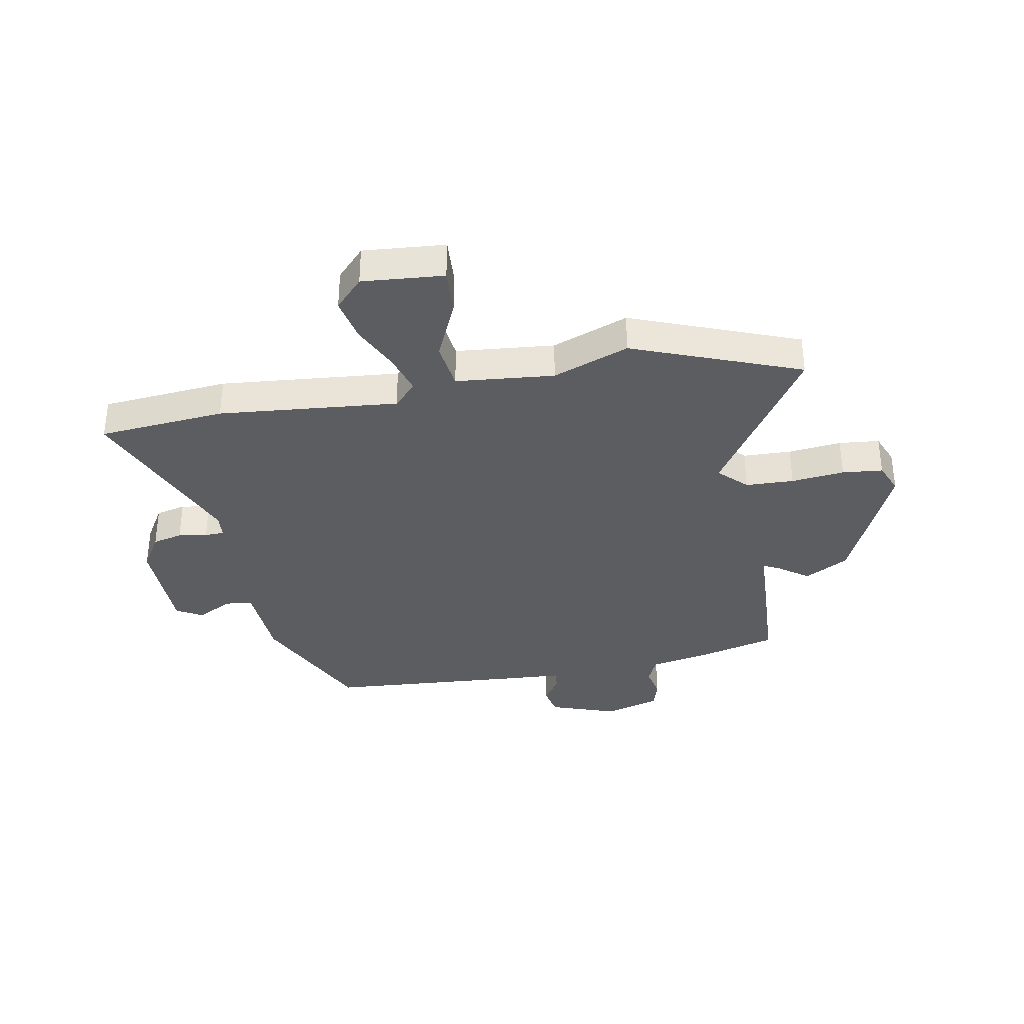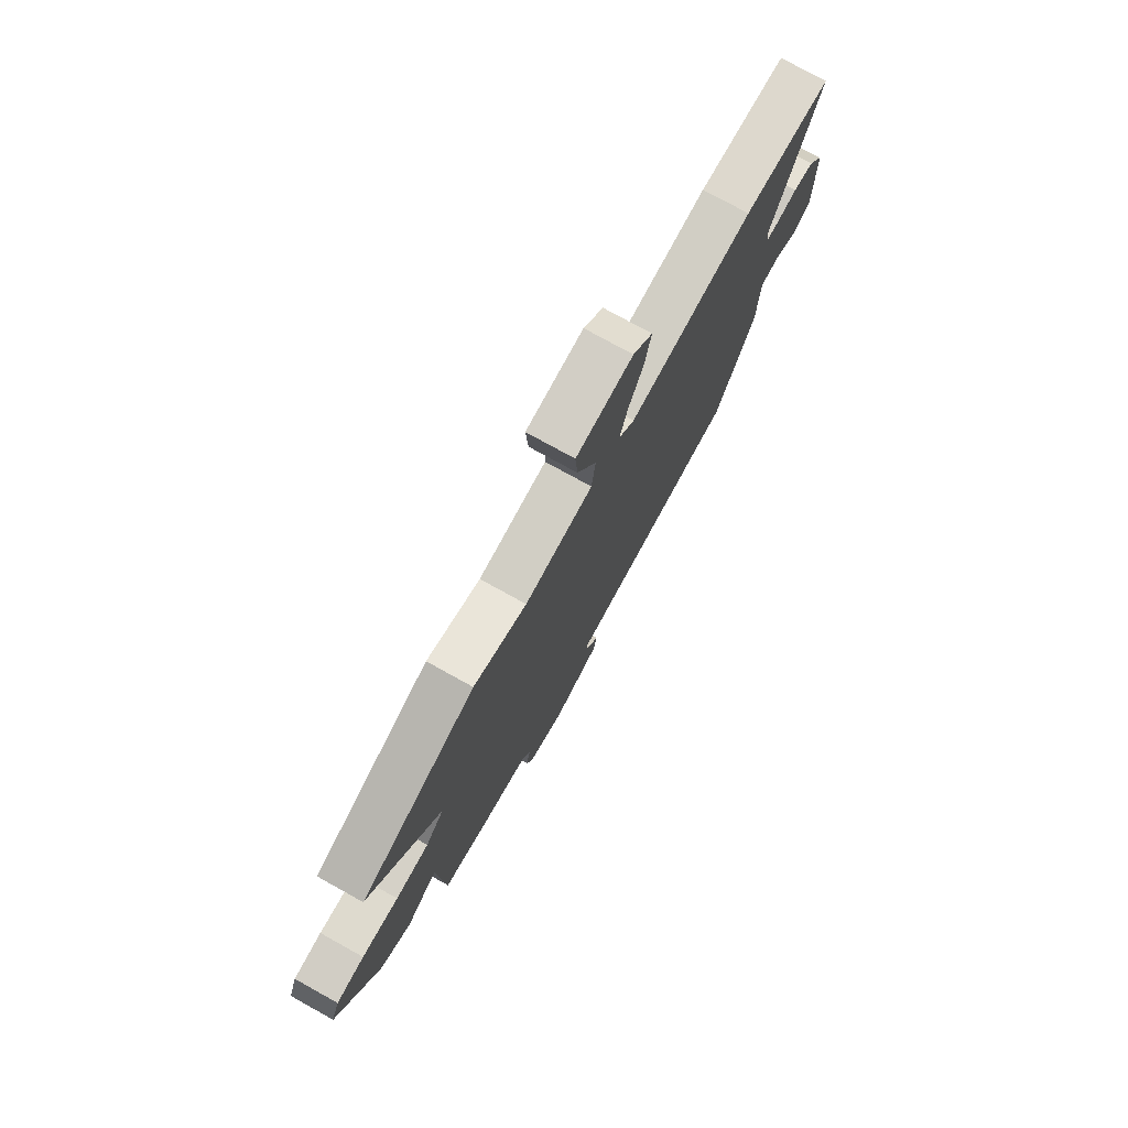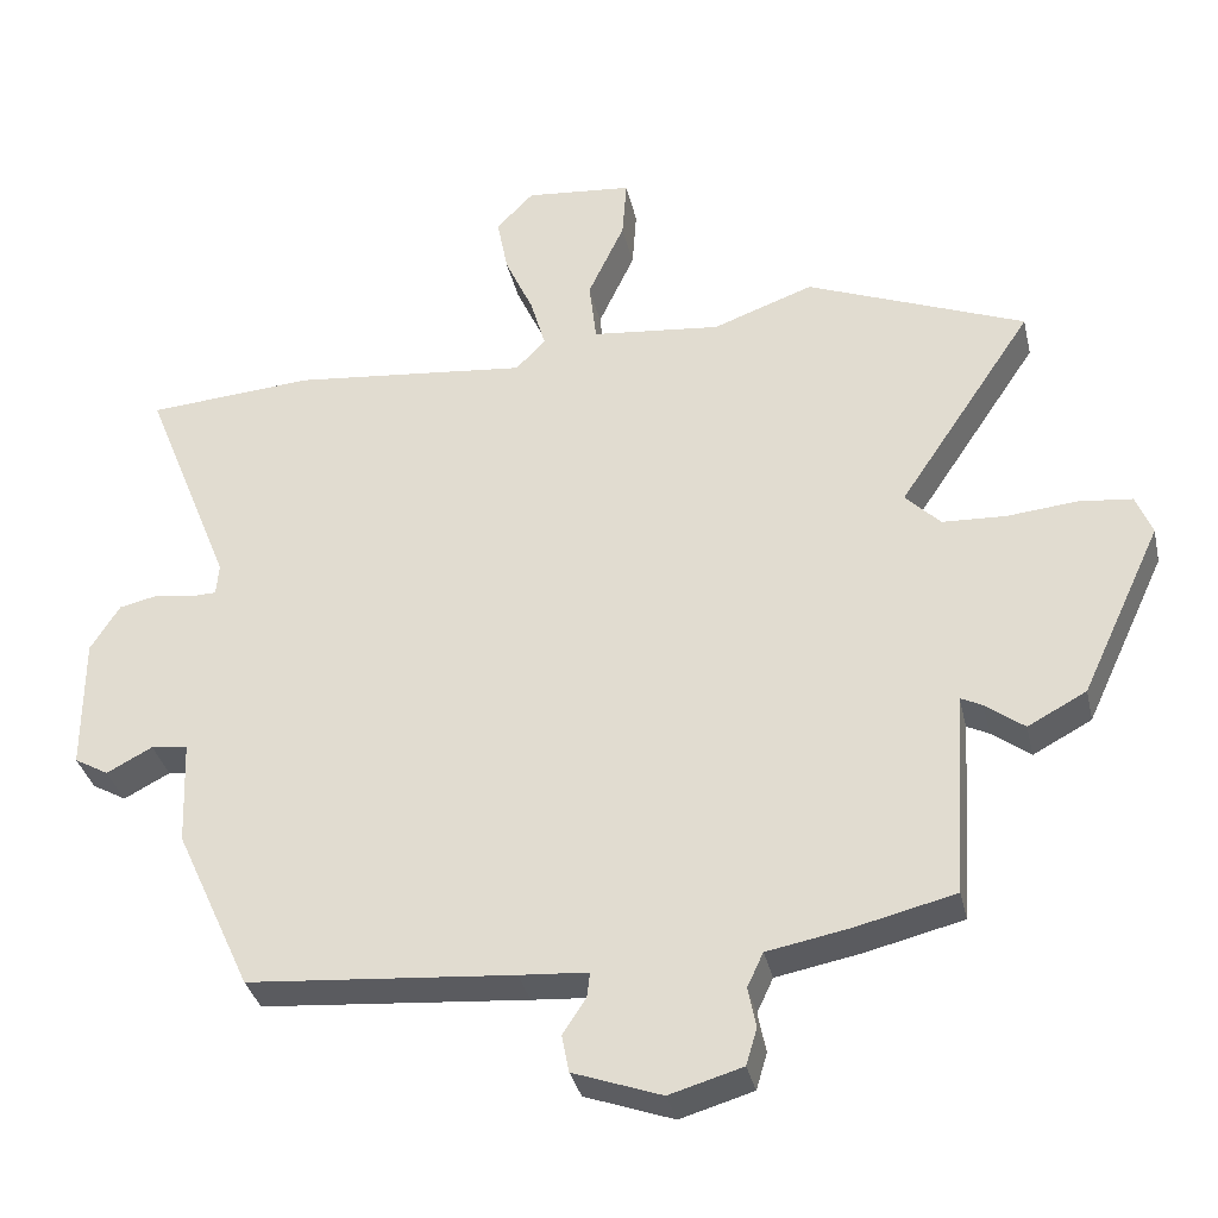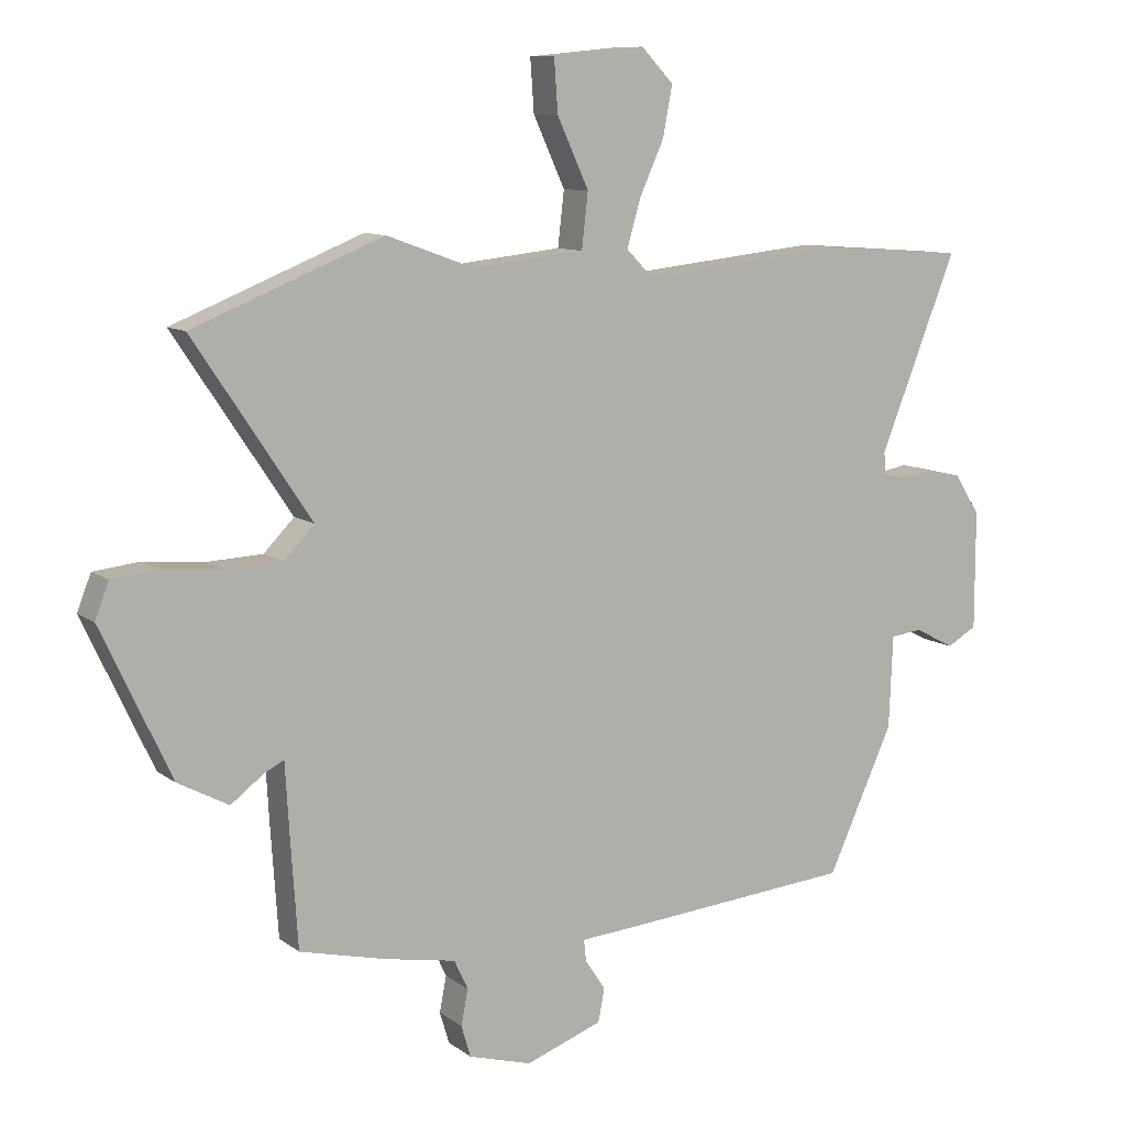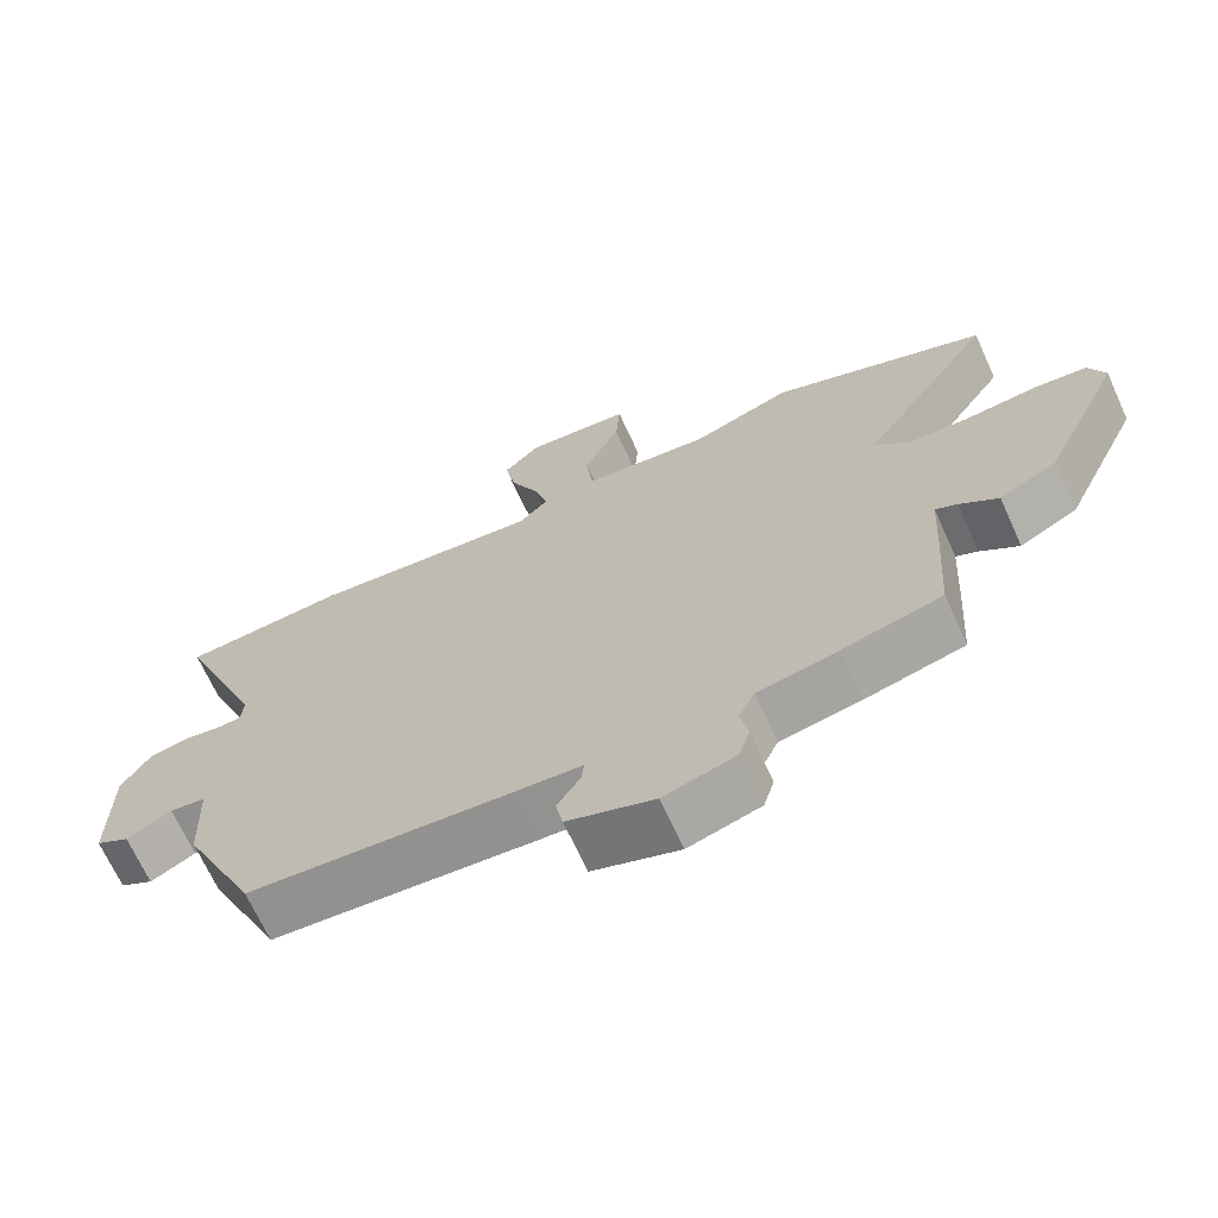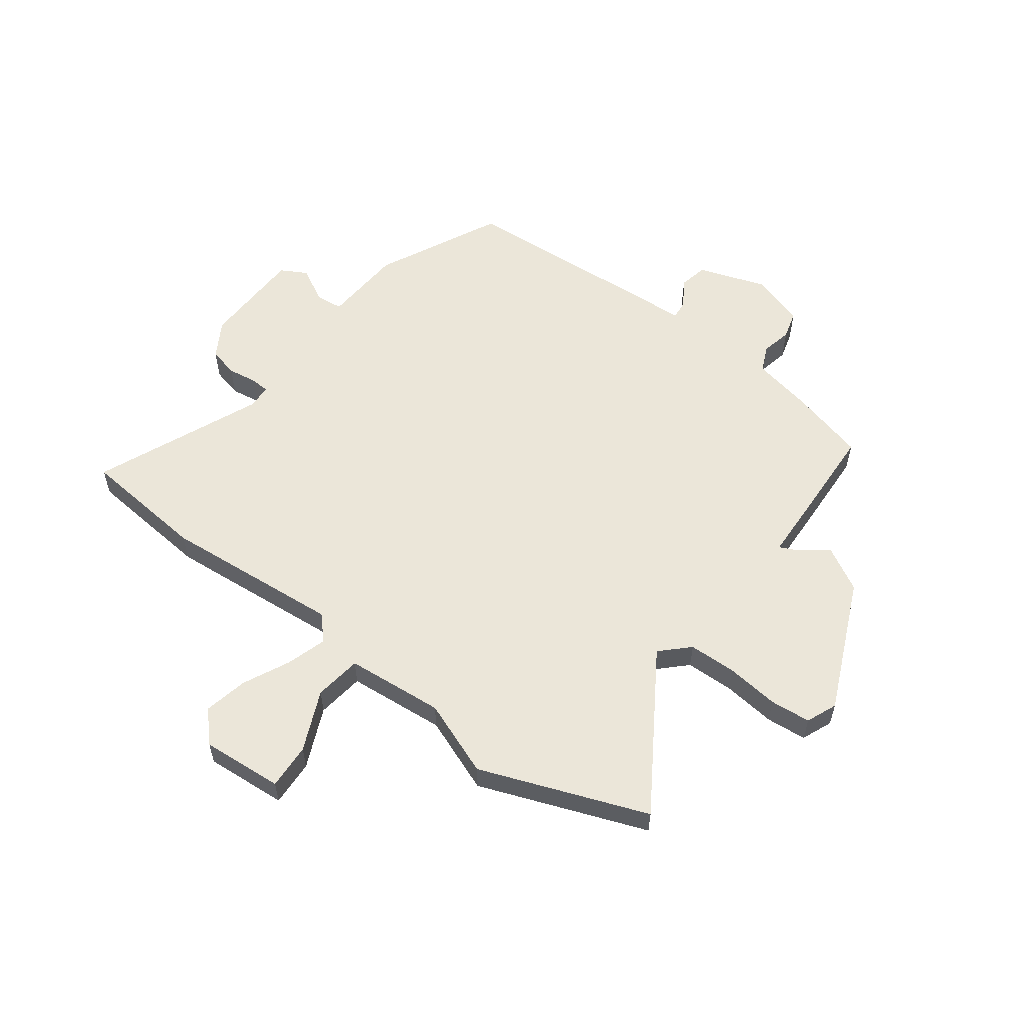
<metadata>
{"format":"obj","ext":"obj","renderer":"f3d","projection":"perspective","resolution":1024,"background":"white","views":[{"elev":-35.4,"azim":11.2,"up":"+Y"},{"elev":76.4,"azim":119.0,"up":"+Z"},{"elev":-34.6,"azim":12.6,"up":"+Z"},{"elev":10.0,"azim":150.3,"up":"+Z"},{"elev":-68.7,"azim":24.5,"up":"+Z"},{"elev":57.0,"azim":37.8,"up":"+Y"}]}
</metadata>
<code>
v -0.605 0.07 0.492
v -0.376 0.07 0.509
v -0.053 0.07 0.475
v -0.012 0.07 0.517
v -0.033 0.07 0.59
v -0.072 0.07 0.676
v -0.087 0.07 0.755
v -0.036 0.07 0.808
v 0.111 0.07 0.794
v 0.105 0.07 0.711
v 0.055 0.07 0.603
v 0.065 0.07 0.517
v 0.242 0.07 0.498
v 0.38 0.07 0.548
v 0.68 0.07 0.428
v 0.495 0.07 0.151
v 0.543 0.07 0.102
v 0.63 0.07 0.098
v 0.726 0.07 0.107
v 0.799 0.07 0.099
v 0.821 0.07 0.043
v 0.711 0.07 -0.193
v 0.631 0.07 -0.236
v 0.578 0.07 -0.196
v 0.548 0.07 -0.181
v 0.541 0.07 -0.3
v 0.53 0.07 -0.465
v 0.394 0.07 -0.498
v 0.281 0.07 -0.519
v 0.259 0.07 -0.566
v 0.27 0.07 -0.622
v 0.255 0.07 -0.672
v 0.155 0.07 -0.701
v 0.034 0.07 -0.657
v 0.024 0.07 -0.605
v 0.056 0.07 -0.556
v 0.06 0.07 -0.522
v -0.034 0.07 -0.515
v -0.398 0.07 -0.484
v -0.502 0.07 -0.257
v -0.508 0.07 -0.111
v -0.558 0.07 -0.105
v -0.621 0.07 -0.138
v -0.668 0.07 -0.111
v -0.668 0.07 0.075
v -0.628 0.07 0.139
v -0.574 0.07 0.151
v -0.522 0.07 0.142
v -0.487 0.07 0.143
v -0.483 0.07 0.186
v -0.605 0 0.492
v -0.376 0 0.509
v -0.053 0 0.475
v -0.012 0 0.517
v -0.033 0 0.59
v -0.072 0 0.676
v -0.087 0 0.755
v -0.036 0 0.808
v 0.111 0 0.794
v 0.105 0 0.711
v 0.055 0 0.603
v 0.065 0 0.517
v 0.242 0 0.498
v 0.38 0 0.548
v 0.68 0 0.428
v 0.495 0 0.151
v 0.543 0 0.102
v 0.63 0 0.098
v 0.726 0 0.107
v 0.799 0 0.099
v 0.821 0 0.043
v 0.711 0 -0.193
v 0.631 0 -0.236
v 0.578 0 -0.196
v 0.548 0 -0.181
v 0.541 0 -0.3
v 0.53 0 -0.465
v 0.394 0 -0.498
v 0.281 0 -0.519
v 0.259 0 -0.566
v 0.27 0 -0.622
v 0.255 0 -0.672
v 0.155 0 -0.701
v 0.034 0 -0.657
v 0.024 0 -0.605
v 0.056 0 -0.556
v 0.06 0 -0.522
v -0.034 0 -0.515
v -0.398 0 -0.484
v -0.502 0 -0.257
v -0.508 0 -0.111
v -0.558 0 -0.105
v -0.621 0 -0.138
v -0.668 0 -0.111
v -0.668 0 0.075
v -0.628 0 0.139
v -0.574 0 0.151
v -0.522 0 0.142
v -0.487 0 0.143
v -0.483 0 0.186
f 45 46 47 48
f 45 48 49
f 42 43 44 45
f 41 42 45 49
f 40 41 49 50
f 37 38 39 40
f 33 34 35 36
f 33 36 37
f 30 31 32 33
f 29 30 33 37
f 25 26 27 28
f 25 28 29 37
f 21 22 23 24
f 21 24 25
f 18 19 20 21
f 17 18 21 25
f 16 17 25 37
f 13 14 15 16
f 12 13 16 37
f 8 9 10 11
f 5 6 7 8
f 4 5 8 11
f 50 1 2 3
f 37 40 50 3
f 4 11 12 37
f 3 4 37
f 98 97 96 95
f 99 98 95
f 95 94 93 92
f 99 95 92 91
f 100 99 91 90
f 90 89 88 87
f 86 85 84 83
f 87 86 83
f 83 82 81 80
f 87 83 80 79
f 78 77 76 75
f 87 79 78 75
f 74 73 72 71
f 75 74 71
f 71 70 69 68
f 75 71 68 67
f 87 75 67 66
f 66 65 64 63
f 87 66 63 62
f 61 60 59 58
f 58 57 56 55
f 61 58 55 54
f 53 52 51 100
f 53 100 90 87
f 87 62 61 54
f 87 54 53
f 1 51 52 2
f 2 52 53 3
f 3 53 54 4
f 4 54 55 5
f 5 55 56 6
f 6 56 57 7
f 7 57 58 8
f 8 58 59 9
f 9 59 60 10
f 10 60 61 11
f 11 61 62 12
f 12 62 63 13
f 13 63 64 14
f 14 64 65 15
f 15 65 66 16
f 16 66 67 17
f 17 67 68 18
f 18 68 69 19
f 19 69 70 20
f 20 70 71 21
f 21 71 72 22
f 22 72 73 23
f 23 73 74 24
f 24 74 75 25
f 25 75 76 26
f 26 76 77 27
f 27 77 78 28
f 28 78 79 29
f 29 79 80 30
f 30 80 81 31
f 31 81 82 32
f 32 82 83 33
f 33 83 84 34
f 34 84 85 35
f 35 85 86 36
f 36 86 87 37
f 37 87 88 38
f 38 88 89 39
f 39 89 90 40
f 40 90 91 41
f 41 91 92 42
f 42 92 93 43
f 43 93 94 44
f 44 94 95 45
f 45 95 96 46
f 46 96 97 47
f 47 97 98 48
f 48 98 99 49
f 49 99 100 50
f 50 100 51 1

</code>
